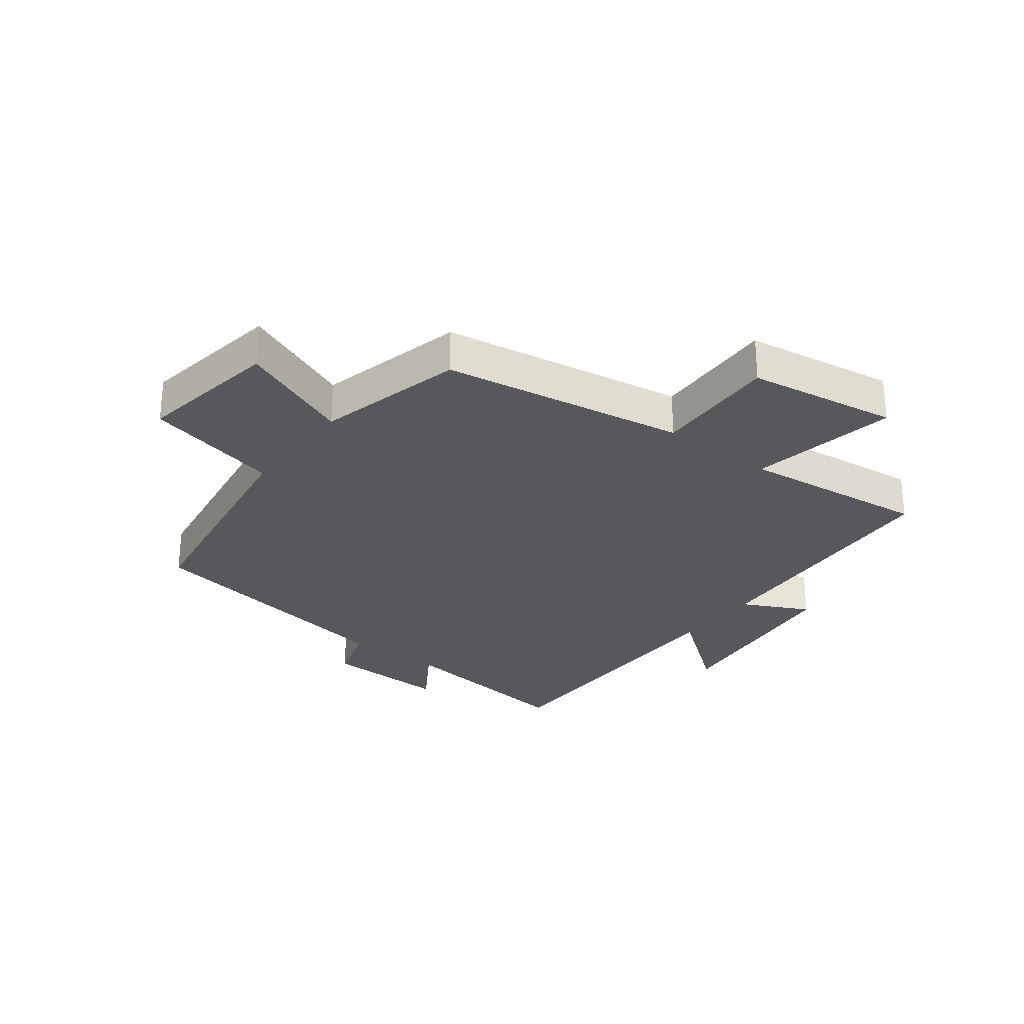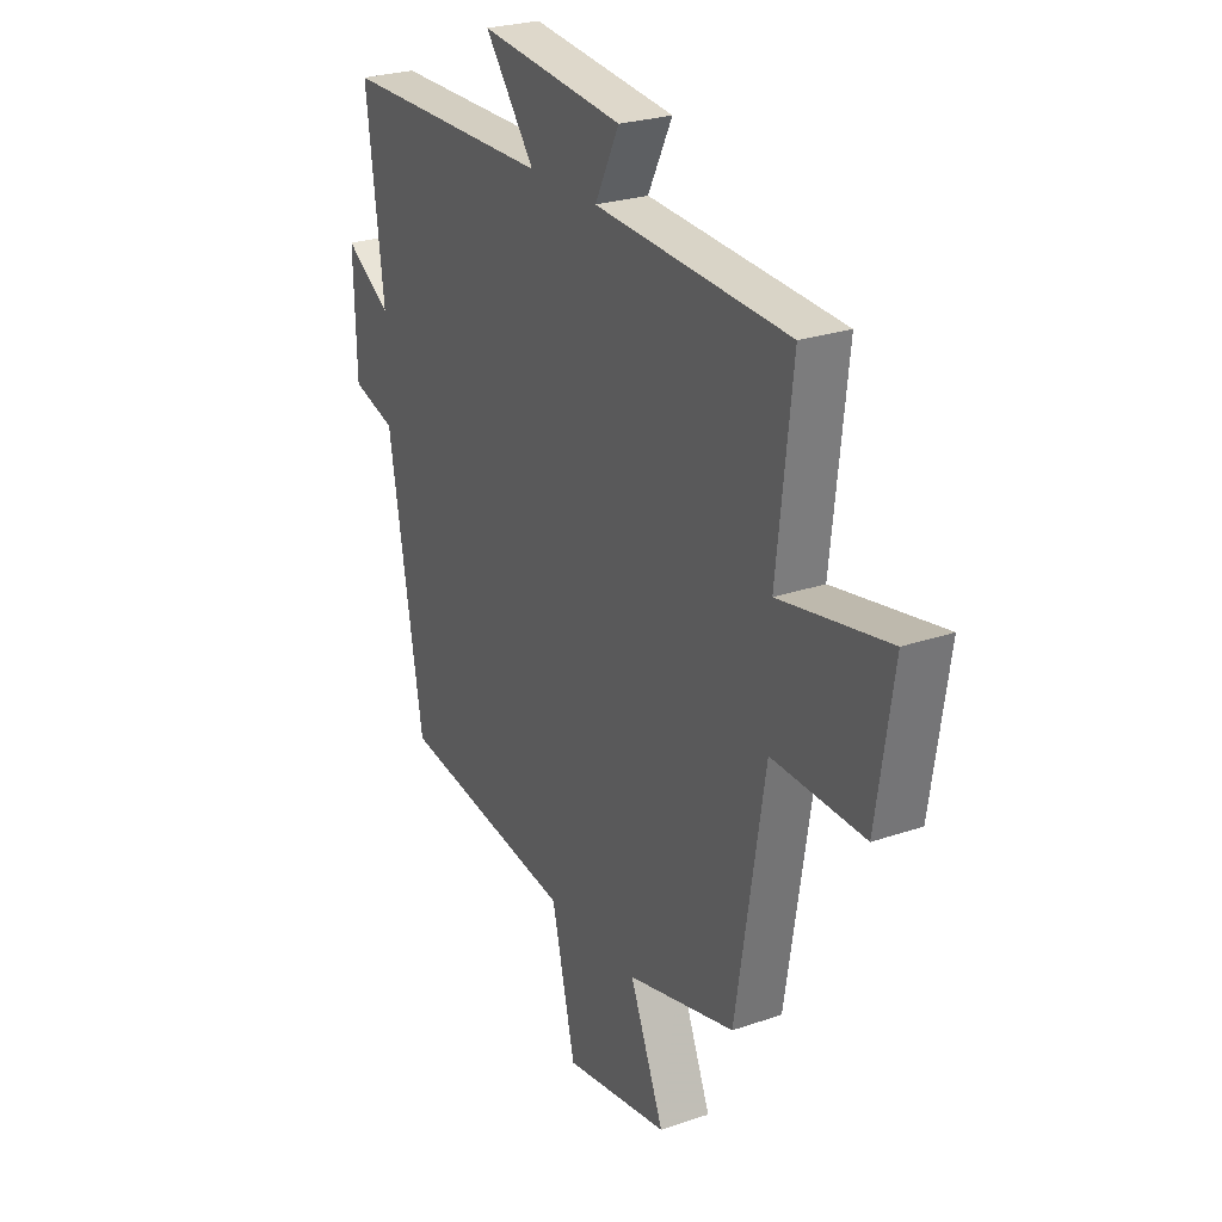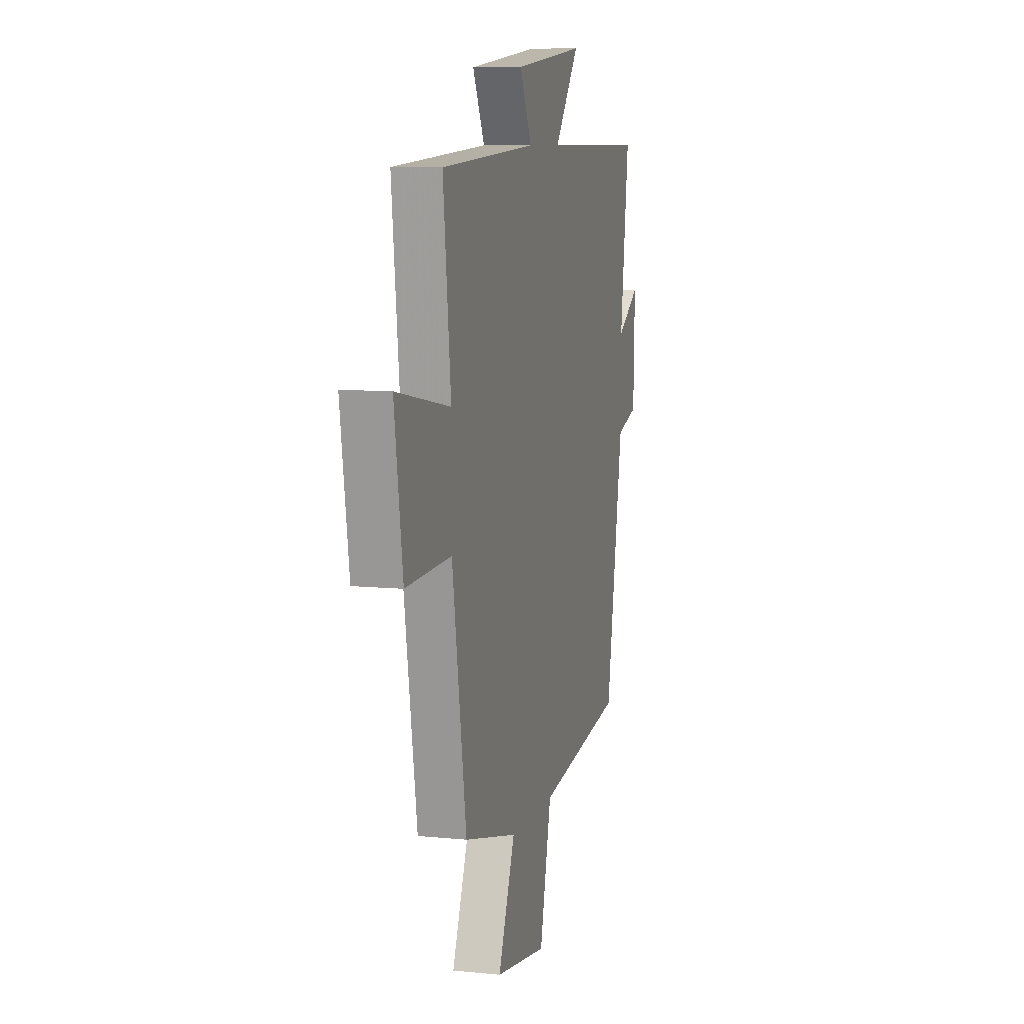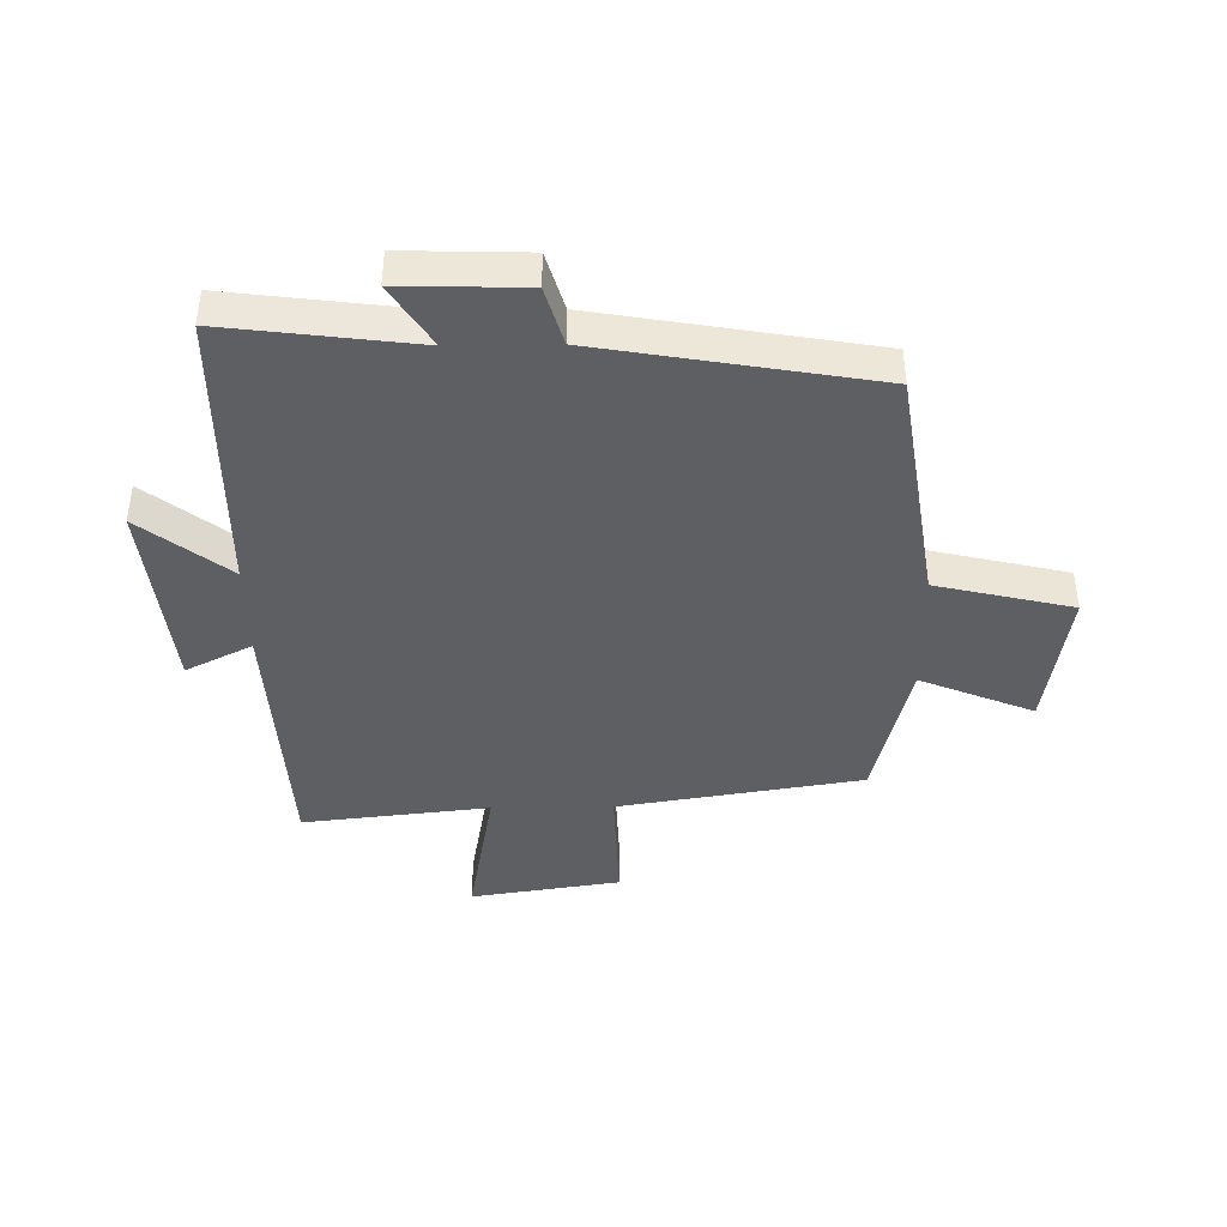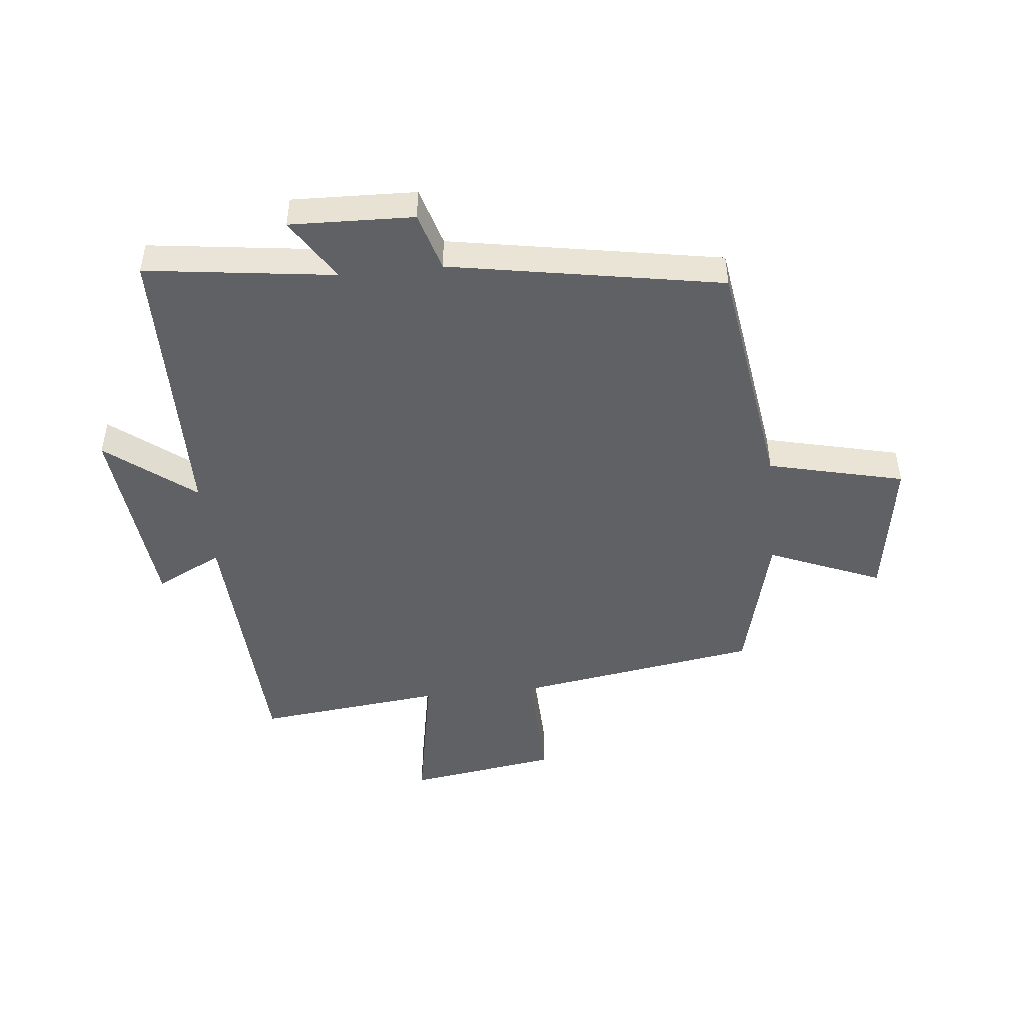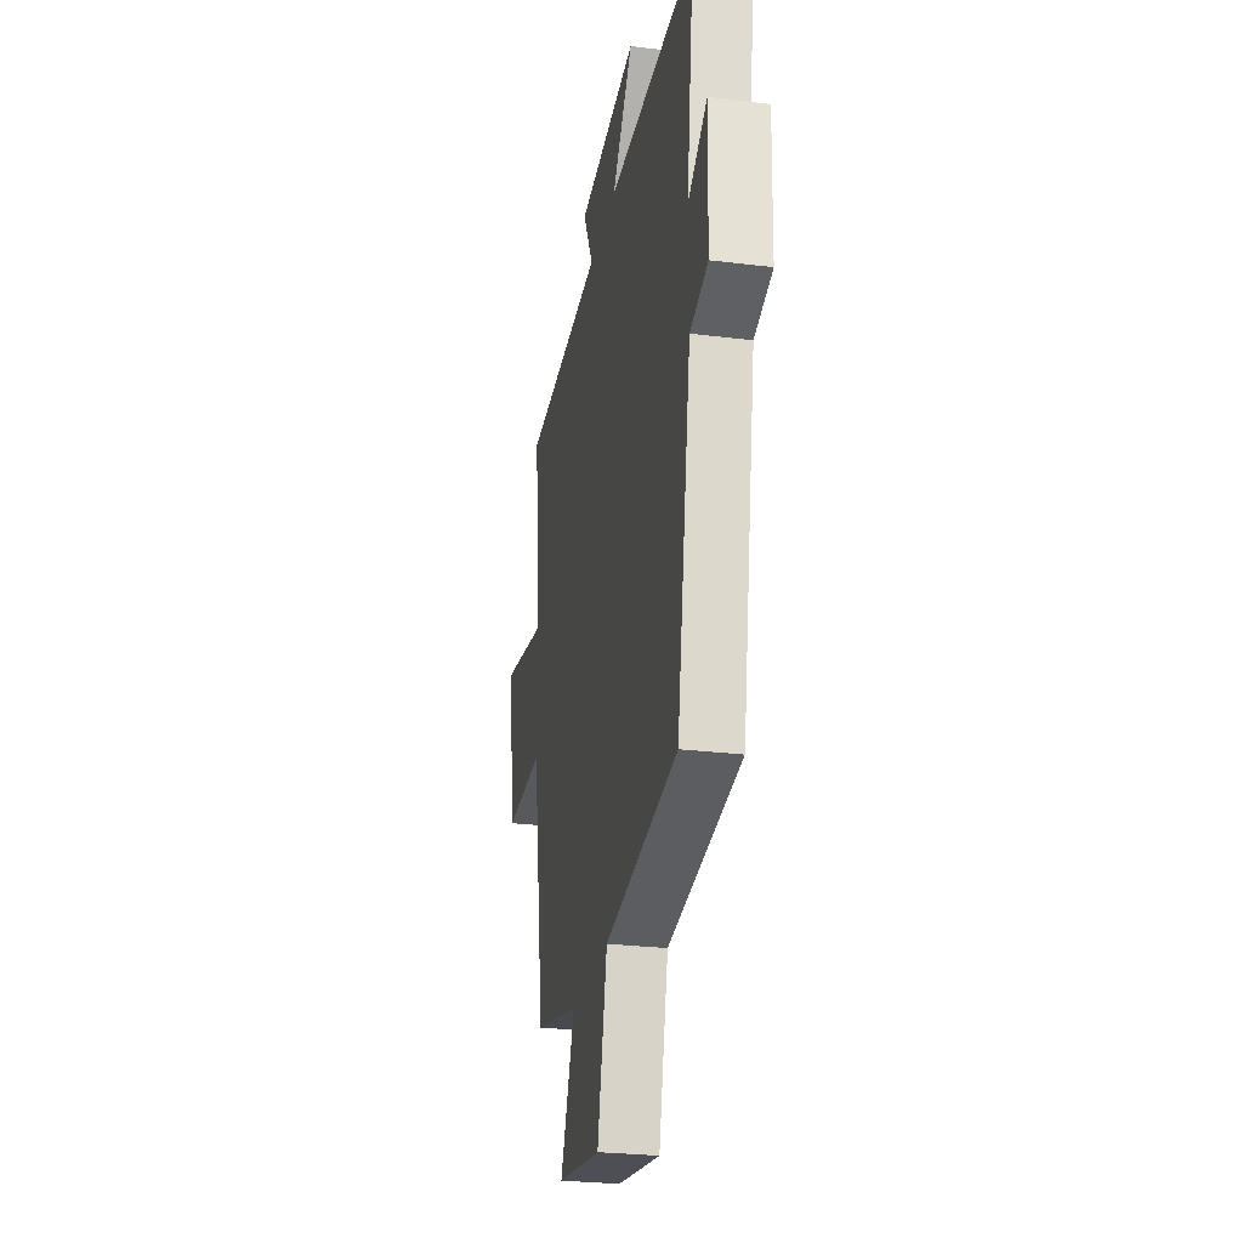
<metadata>
{"format":"obj","ext":"obj","renderer":"f3d","projection":"perspective","resolution":1024,"background":"white","views":[{"elev":-28.4,"azim":-127.3,"up":"+Y"},{"elev":25.5,"azim":-119.0,"up":"+Z"},{"elev":8.7,"azim":-74.7,"up":"+Z"},{"elev":-41.8,"azim":90.8,"up":"+Y"},{"elev":-47.6,"azim":95.7,"up":"+Y"},{"elev":-27.2,"azim":79.2,"up":"+Z"}]}
</metadata>
<code>
v -0.535 0.07 0.475
v -0.097 0.07 0.5
v -0.152 0.07 0.61
v 0.174 0.07 0.646
v 0.061 0.07 0.5
v 0.54 0.07 0.497
v 0.5 0.07 0.182
v 0.604 0.07 0.249
v 0.598 0.07 0.043
v 0.5 0.07 0.014
v 0.422 0.07 -0.439
v 0.024 0.07 -0.5
v -0.029 0.07 -0.726
v -0.267 0.07 -0.688
v -0.19 0.07 -0.5
v -0.435 0.07 -0.439
v -0.5 0.07 -0.034
v -0.708 0.07 -0.041
v -0.746 0.07 0.209
v -0.5 0.07 0.164
v -0.535 0 0.475
v -0.097 0 0.5
v -0.152 0 0.61
v 0.174 0 0.646
v 0.061 0 0.5
v 0.54 0 0.497
v 0.5 0 0.182
v 0.604 0 0.249
v 0.598 0 0.043
v 0.5 0 0.014
v 0.422 0 -0.439
v 0.024 0 -0.5
v -0.029 0 -0.726
v -0.267 0 -0.688
v -0.19 0 -0.5
v -0.435 0 -0.439
v -0.5 0 -0.034
v -0.708 0 -0.041
v -0.746 0 0.209
v -0.5 0 0.164
f 17 18 19 20
f 15 16 17 20
f 15 20 1 2
f 12 13 14 15
f 10 11 12 15
f 10 15 2
f 7 8 9 10
f 7 10 2 3
f 5 6 7
f 5 7 3
f 3 4 5
f 40 39 38 37
f 40 37 36 35
f 22 21 40 35
f 35 34 33 32
f 35 32 31 30
f 22 35 30
f 30 29 28 27
f 23 22 30 27
f 27 26 25
f 23 27 25
f 25 24 23
f 1 21 22 2
f 2 22 23 3
f 3 23 24 4
f 4 24 25 5
f 5 25 26 6
f 6 26 27 7
f 7 27 28 8
f 8 28 29 9
f 9 29 30 10
f 10 30 31 11
f 11 31 32 12
f 12 32 33 13
f 13 33 34 14
f 14 34 35 15
f 15 35 36 16
f 16 36 37 17
f 17 37 38 18
f 18 38 39 19
f 19 39 40 20
f 20 40 21 1

</code>
